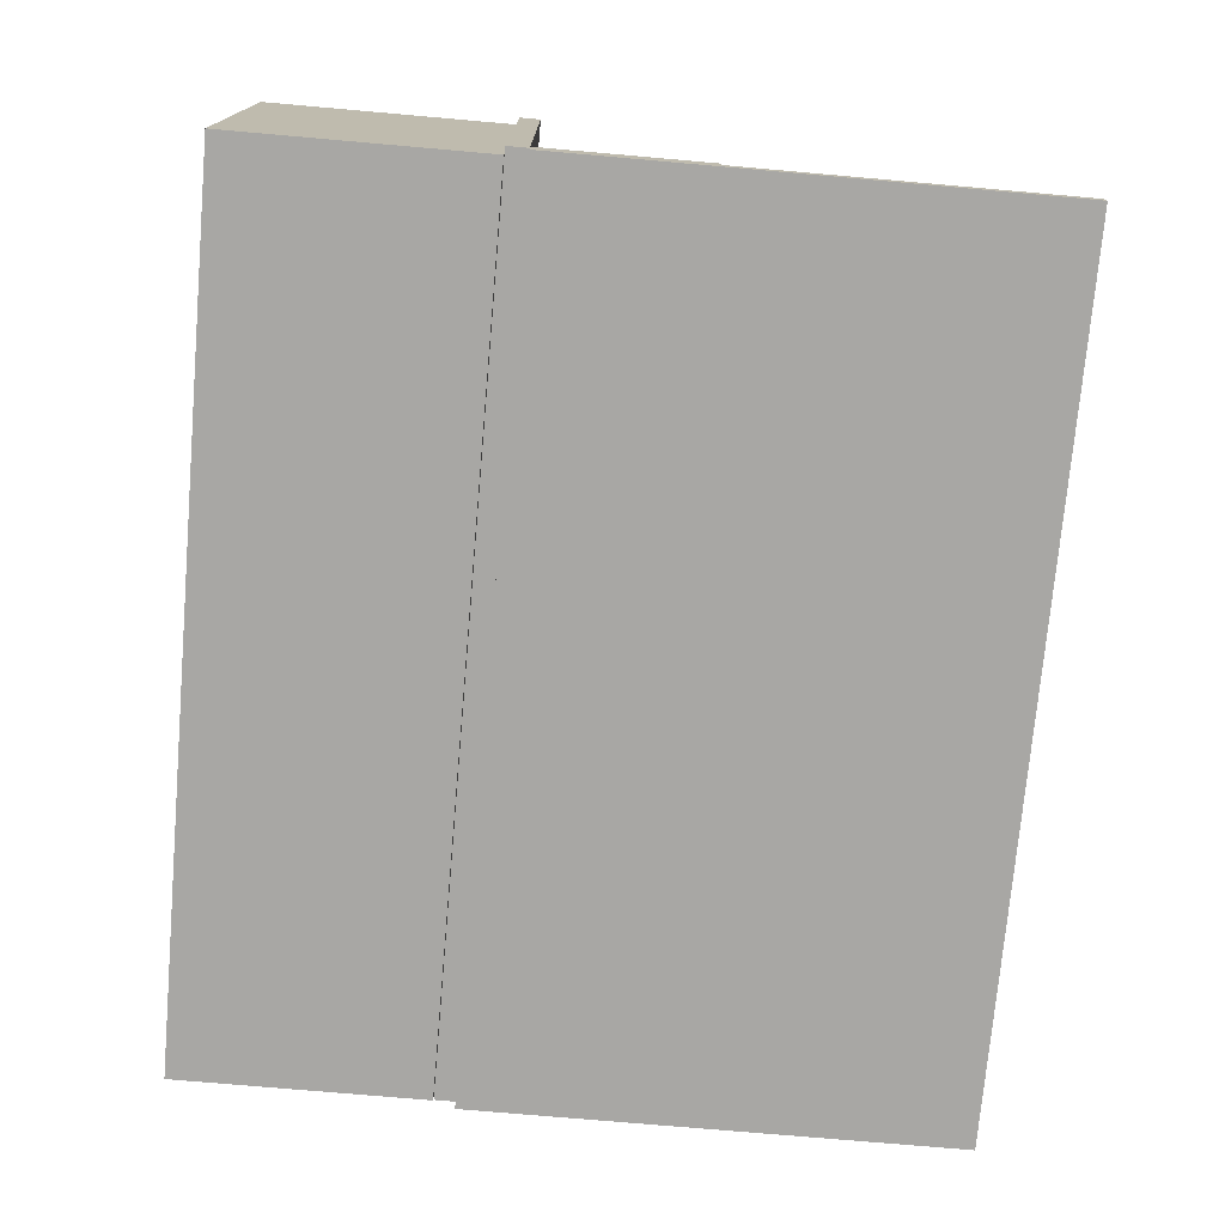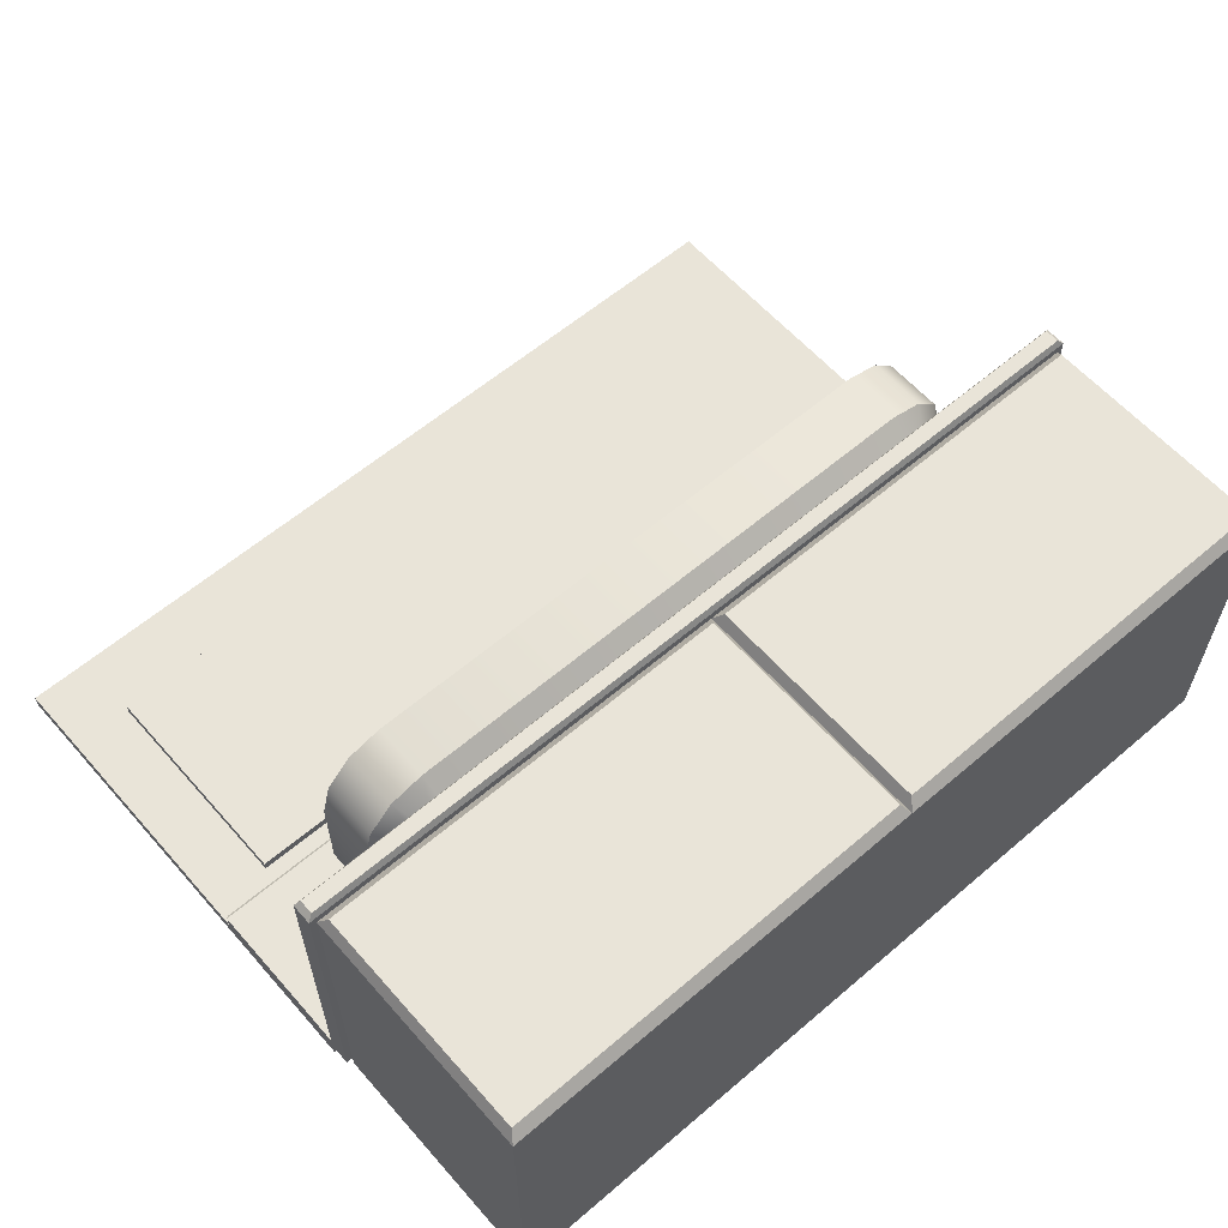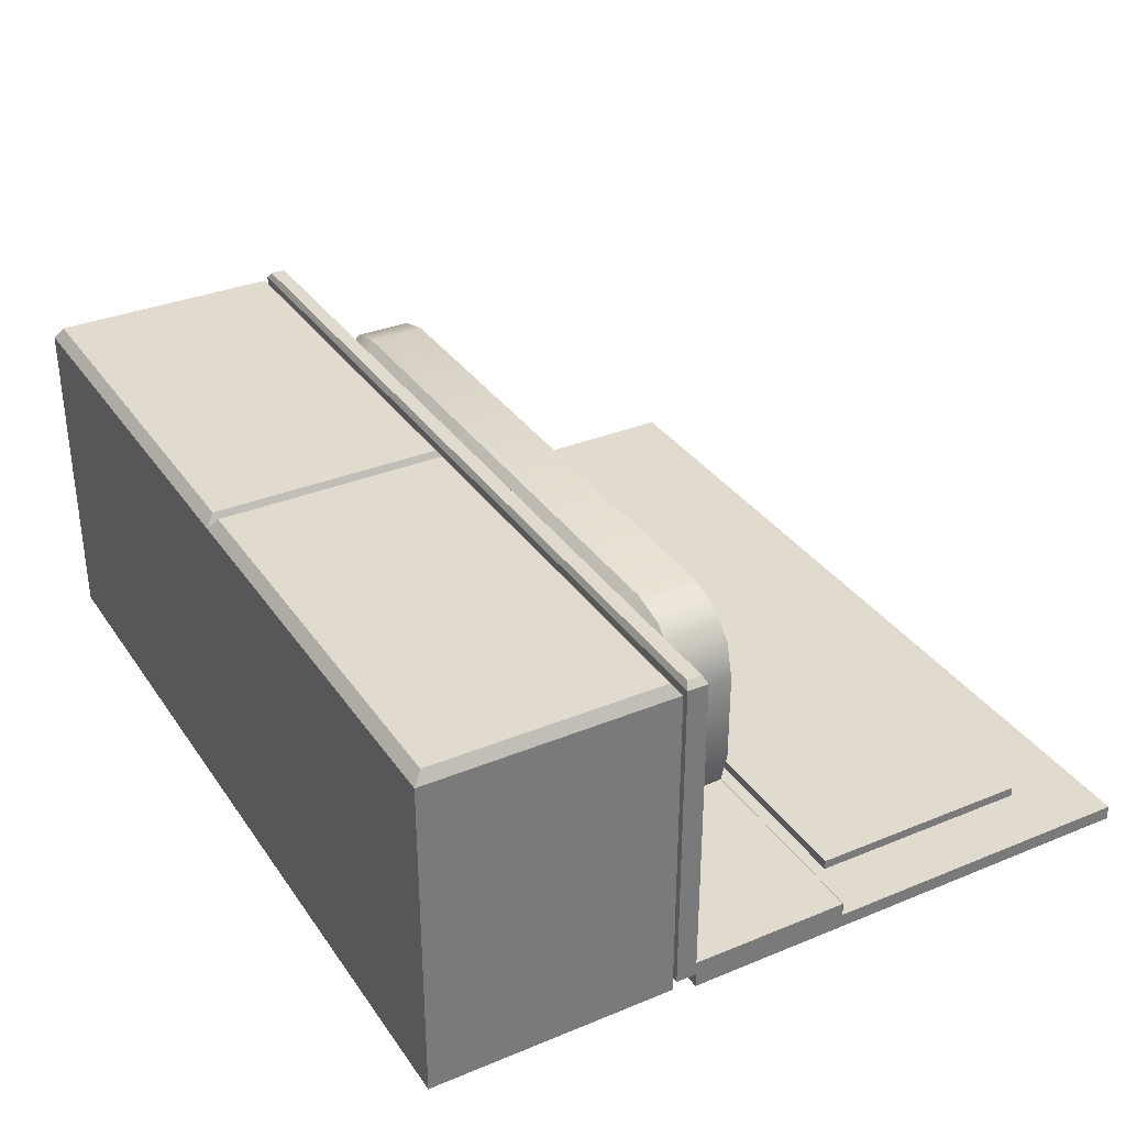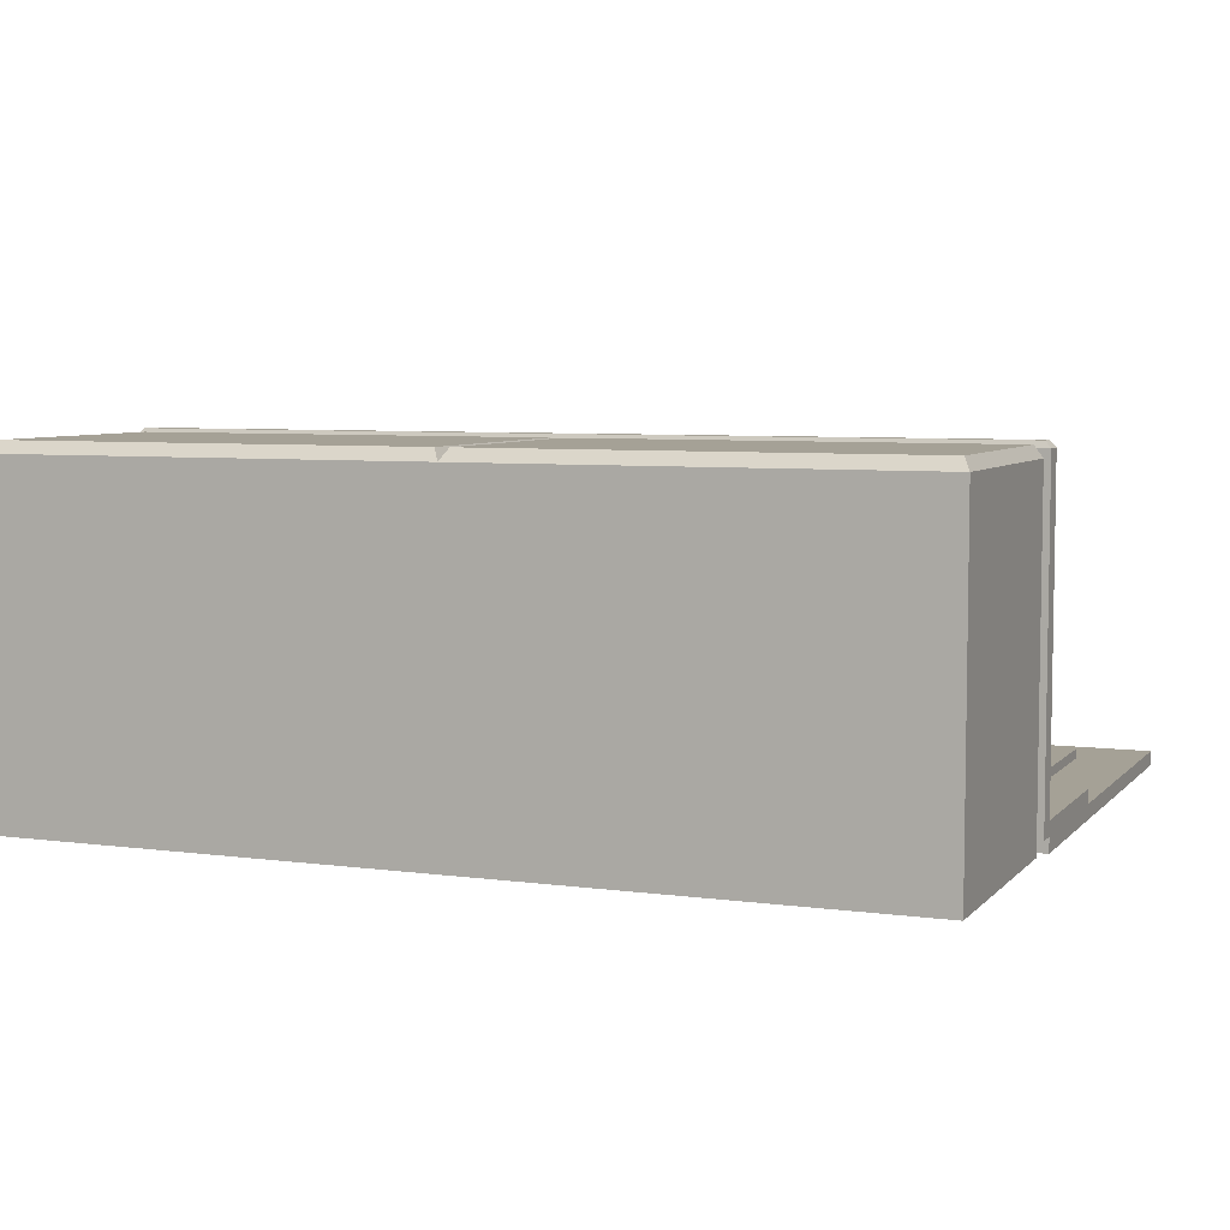
<metadata>
{"format":"obj","ext":"obj","renderer":"f3d","projection":"perspective","resolution":1024,"background":"white","views":[{"elev":-74.6,"azim":85.0,"up":"+Z"},{"elev":60.0,"azim":-41.1,"up":"+Z"},{"elev":33.5,"azim":60.7,"up":"+Z"},{"elev":6.1,"azim":22.1,"up":"+Z"}]}
</metadata>
<code>
g bathroom_furniture.002_Cube.019
v -3.887 -0.9245 -1.186
v 3.912 -0.9245 -1.186
v -3.887 -0.741 -1.186
v 3.912 -0.741 -1.186
v -3.835 -0.8976 1.657
v -3.887 -0.9245 1.6
v 3.86 -0.8976 1.657
v 3.912 -0.9245 1.6
v -3.835 -0.7679 1.657
v -3.887 -0.741 1.6
v 3.86 -0.7679 1.657
v 3.912 -0.741 1.6
v -3.887 -0.9245 -1.31
v 3.912 -0.9245 -1.31
v -3.887 -0.741 -1.31
v 3.912 -0.741 -1.31
v -3.863 0.7162 -1.211
v -3.887 0.6919 -1.186
v 3.912 0.6919 -1.186
v 3.888 0.7162 -1.211
v -3.887 0.6919 -1.31
v -3.863 0.7162 -1.286
v 3.888 0.7162 -1.286
v 3.912 0.6919 -1.31
v -2.953 0.05378 0.7971
v -2.468 0.05378 1.282
v -2.886 0.05378 1.046
v -2.718 0.05378 1.215
v -2.468 0.05378 -0.442
v -2.953 0.05378 0.04281
v -2.718 0.05378 -0.3752
v -2.886 0.05378 -0.2063
v 2.422 0.05378 1.282
v 2.906 0.05378 0.7971
v 2.671 0.05378 1.215
v 2.84 0.05378 1.046
v 2.906 0.05378 0.04281
v 2.422 0.05378 -0.442
v 2.84 0.05378 -0.2063
v 2.671 0.05378 -0.3752
v -2.446 -0.7721 1.11
v -2.487 -0.4604 1.421
v -2.781 -0.7721 0.7745
v -3.093 -0.4604 0.8155
v -2.628 -0.7721 1.061
v -2.79 -0.4604 1.34
v -2.732 -0.7721 0.9571
v -3.012 -0.4604 1.118
v -2.781 -0.7721 0.06548
v -3.093 -0.4604 0.02444
v -2.446 -0.7721 -0.2698
v -2.487 -0.4604 -0.5815
v -2.732 -0.7721 -0.1172
v -3.012 -0.4604 -0.2785
v -2.628 -0.7721 -0.2209
v -2.79 -0.4604 -0.5003
v 2.734 -0.7721 0.7745
v 3.046 -0.4604 0.8155
v 2.399 -0.7721 1.11
v 2.44 -0.4604 1.421
v 2.685 -0.7721 0.9571
v 2.965 -0.4604 1.118
v 2.582 -0.7721 1.061
v 2.743 -0.4604 1.34
v 2.399 -0.7721 -0.2698
v 2.44 -0.4604 -0.5815
v 2.734 -0.7721 0.06548
v 3.046 -0.4604 0.02444
v 2.582 -0.7721 -0.2209
v 2.743 -0.4604 -0.5003
v 2.685 -0.7721 -0.1172
v 2.965 -0.4604 -0.2785
v -2.487 0.05378 1.421
v -2.79 0.05378 1.34
v -3.012 0.05378 1.118
v -3.093 0.05378 0.8155
v -2.79 0.05378 -0.5003
v -2.487 0.05378 -0.5815
v -3.012 0.05378 -0.2785
v -3.093 0.05378 0.02444
v 2.965 0.05378 -0.2785
v 3.046 0.05378 0.02444
v 2.743 0.05378 -0.5003
v 2.44 0.05378 -0.5815
v 2.743 0.05378 1.34
v 2.44 0.05378 1.421
v 2.965 0.05378 1.118
v 3.046 0.05378 0.8155
v -2.468 -0.3713 1.282
v -2.718 -0.3713 1.215
v -2.886 -0.3713 1.046
v -2.953 -0.3713 0.7971
v -2.718 -0.3713 -0.3752
v -2.468 -0.3713 -0.442
v -2.886 -0.3713 -0.2063
v -2.953 -0.3713 0.04281
v 2.84 -0.3713 -0.2063
v 2.906 -0.3713 0.04281
v 2.671 -0.3713 -0.3752
v 2.422 -0.3713 -0.442
v 2.671 -0.3713 1.215
v 2.422 -0.3713 1.282
v 2.84 -0.3713 1.046
v 2.906 -0.3713 0.7971
v 2.44 0.05378 -0.9397
v -2.487 0.05378 -0.9397
v -2.487 -0.4604 -0.9397
v 2.44 -0.4604 -0.9397
v -1.338 0.7619 -0.5538
v -1.191 0.7619 -0.5538
v -1.338 0.7913 -0.5538
v -1.191 0.7913 -0.5538
v -1.302 0.7619 -0.2765
v -1.338 0.7619 -0.3121
v -1.191 0.7619 -0.3121
v -1.227 0.7619 -0.2765
v -1.338 0.7913 -0.3121
v -1.302 0.7913 -0.2765
v -1.227 0.7913 -0.2765
v -1.191 0.7913 -0.3121
v -1.347 0.07351 -0.5487
v -1.182 0.07351 -0.5487
v -1.347 0.07351 -0.7136
v -1.182 0.07351 -0.7136
v -1.347 0.6441 -0.7136
v -1.347 0.6441 -0.5487
v -1.182 0.6441 -0.5487
v -1.182 0.6441 -0.7136
v -1.347 0.6784 -0.7136
v -1.347 0.6784 -0.5487
v -1.182 0.6784 -0.5487
v -1.182 0.6784 -0.7136
v -1.347 0.8064 -0.7136
v -1.347 0.8064 -0.5487
v -1.182 0.8064 -0.5487
v -1.182 0.8064 -0.7136
v -1.336 0.6441 -0.7027
v -1.336 0.6441 -0.5596
v -1.193 0.6441 -0.5596
v -1.193 0.6441 -0.7027
v -1.336 0.6784 -0.7027
v -1.336 0.6784 -0.5596
v -1.193 0.6784 -0.5596
v -1.193 0.6784 -0.7027
v -1.374 0.07351 -0.7411
v -1.374 0.07351 -0.5211
v -1.154 0.07351 -0.5211
v -1.154 0.07351 -0.7411
v -1.374 0.05129 -0.7411
v -1.374 0.05129 -0.5211
v -1.154 0.05129 -0.5211
v -1.154 0.05129 -0.7411
v -1.309 0.5396 -0.1862
v -1.22 0.5396 -0.1862
v -1.319 0.569 -0.5514
v -1.209 0.569 -0.5514
v -1.288 0.5396 -0.09324
v -1.309 0.5396 -0.1206
v -1.22 0.5396 -0.1206
v -1.24 0.5396 -0.09324
v -1.319 0.569 -0.1148
v -1.293 0.569 -0.07923
v -1.236 0.569 -0.07923
v -1.209 0.569 -0.1148
v -1.319 0.5396 -0.5514
v -1.209 0.5396 -0.5514
v -1.236 0.5396 -0.07923
v -1.209 0.5396 -0.1148
v -1.319 0.5396 -0.1148
v -1.293 0.5396 -0.07923
v -1.309 0.5004 -0.1862
v -1.22 0.5004 -0.1862
v -1.24 0.5004 -0.09324
v -1.22 0.5004 -0.1206
v -1.309 0.5004 -0.1206
v -1.288 0.5004 -0.09324
v -1.265 -0.3904 0.3033
v -1.205 -0.3904 0.316
v -1.156 -0.3904 0.3519
v -1.125 -0.3904 0.4049
v -1.119 -0.3904 0.4657
v -1.138 -0.3904 0.5238
v -1.179 -0.3904 0.5692
v -1.234 -0.3904 0.5941
v -1.296 -0.3904 0.5941
v -1.351 -0.3904 0.5692
v -1.392 -0.3904 0.5238
v -1.411 -0.3904 0.4657
v -1.405 -0.3904 0.4049
v -1.374 -0.3904 0.3519
v -1.325 -0.3904 0.316
v -1.265 -0.3127 0.3283
v -1.265 -0.3373 0.3033
v -1.215 -0.3127 0.3389
v -1.205 -0.3373 0.316
v -1.174 -0.3127 0.3687
v -1.156 -0.3373 0.3519
v -1.149 -0.3127 0.4126
v -1.125 -0.3373 0.4049
v -1.144 -0.3127 0.463
v -1.119 -0.3373 0.4657
v -1.159 -0.3127 0.5113
v -1.138 -0.3373 0.5238
v -1.193 -0.3127 0.5489
v -1.179 -0.3373 0.5692
v -1.24 -0.3127 0.5696
v -1.234 -0.3373 0.5941
v -1.29 -0.3127 0.5696
v -1.296 -0.3373 0.5941
v -1.337 -0.3127 0.5489
v -1.351 -0.3373 0.5692
v -1.371 -0.3127 0.5113
v -1.392 -0.3373 0.5238
v -1.386 -0.3127 0.463
v -1.411 -0.3373 0.4657
v -1.381 -0.3127 0.4126
v -1.405 -0.3373 0.4049
v -1.356 -0.3127 0.3687
v -1.374 -0.3373 0.3519
v -1.315 -0.3127 0.3389
v -1.325 -0.3373 0.316
v 1.202 0.7619 -0.5538
v 1.349 0.7619 -0.5538
v 1.202 0.7913 -0.5538
v 1.349 0.7913 -0.5538
v 1.238 0.7619 -0.2765
v 1.202 0.7619 -0.3121
v 1.349 0.7619 -0.3121
v 1.313 0.7619 -0.2765
v 1.202 0.7913 -0.3121
v 1.238 0.7913 -0.2765
v 1.313 0.7913 -0.2765
v 1.349 0.7913 -0.3121
v 1.193 0.07351 -0.5487
v 1.358 0.07351 -0.5487
v 1.193 0.07351 -0.7136
v 1.358 0.07351 -0.7136
v 1.193 0.6441 -0.7136
v 1.193 0.6441 -0.5487
v 1.358 0.6441 -0.5487
v 1.358 0.6441 -0.7136
v 1.193 0.6784 -0.7136
v 1.193 0.6784 -0.5487
v 1.358 0.6784 -0.5487
v 1.358 0.6784 -0.7136
v 1.193 0.8064 -0.7136
v 1.193 0.8064 -0.5487
v 1.358 0.8064 -0.5487
v 1.358 0.8064 -0.7136
v 1.204 0.6441 -0.7027
v 1.204 0.6441 -0.5596
v 1.347 0.6441 -0.5596
v 1.347 0.6441 -0.7027
v 1.204 0.6784 -0.7027
v 1.204 0.6784 -0.5596
v 1.347 0.6784 -0.5596
v 1.347 0.6784 -0.7027
v 1.165 0.07351 -0.7411
v 1.165 0.07351 -0.5211
v 1.385 0.07351 -0.5211
v 1.385 0.07351 -0.7411
v 1.165 0.05129 -0.7411
v 1.165 0.05129 -0.5211
v 1.385 0.05129 -0.5211
v 1.385 0.05129 -0.7411
v 1.231 0.5396 -0.1862
v 1.32 0.5396 -0.1862
v 1.22 0.569 -0.5514
v 1.33 0.569 -0.5514
v 1.251 0.5396 -0.09324
v 1.231 0.5396 -0.1206
v 1.32 0.5396 -0.1206
v 1.299 0.5396 -0.09324
v 1.22 0.569 -0.1148
v 1.247 0.569 -0.07923
v 1.304 0.569 -0.07923
v 1.33 0.569 -0.1148
v 1.22 0.5396 -0.5514
v 1.33 0.5396 -0.5514
v 1.304 0.5396 -0.07923
v 1.33 0.5396 -0.1148
v 1.22 0.5396 -0.1148
v 1.247 0.5396 -0.07923
v 1.231 0.5004 -0.1862
v 1.32 0.5004 -0.1862
v 1.299 0.5004 -0.09324
v 1.32 0.5004 -0.1206
v 1.231 0.5004 -0.1206
v 1.251 0.5004 -0.09324
v 1.275 -0.3904 0.3033
v 1.334 -0.3904 0.316
v 1.384 -0.3904 0.3519
v 1.414 -0.3904 0.4049
v 1.421 -0.3904 0.4657
v 1.402 -0.3904 0.5238
v 1.361 -0.3904 0.5692
v 1.305 -0.3904 0.5941
v 1.244 -0.3904 0.5941
v 1.188 -0.3904 0.5692
v 1.147 -0.3904 0.5238
v 1.128 -0.3904 0.4657
v 1.135 -0.3904 0.4049
v 1.165 -0.3904 0.3519
v 1.215 -0.3904 0.316
v 1.275 -0.3127 0.3283
v 1.275 -0.3373 0.3033
v 1.324 -0.3127 0.3389
v 1.334 -0.3373 0.316
v 1.365 -0.3127 0.3687
v 1.384 -0.3373 0.3519
v 1.391 -0.3127 0.4126
v 1.414 -0.3373 0.4049
v 1.396 -0.3127 0.463
v 1.421 -0.3373 0.4657
v 1.38 -0.3127 0.5113
v 1.402 -0.3373 0.5238
v 1.346 -0.3127 0.5489
v 1.361 -0.3373 0.5692
v 1.3 -0.3127 0.5696
v 1.305 -0.3373 0.5941
v 1.249 -0.3127 0.5696
v 1.244 -0.3373 0.5941
v 1.203 -0.3127 0.5489
v 1.188 -0.3373 0.5692
v 1.169 -0.3127 0.5113
v 1.147 -0.3373 0.5238
v 1.153 -0.3127 0.463
v 1.128 -0.3373 0.4657
v 1.159 -0.3127 0.4126
v 1.135 -0.3373 0.4049
v 1.184 -0.3127 0.3687
v 1.165 -0.3373 0.3519
v 1.225 -0.3127 0.3389
v 1.215 -0.3373 0.316
v -3.826 -3.128 1.526
v -3.826 -0.9245 1.526
v -3.826 -3.128 -1.441
v -3.826 -0.9245 -1.441
v 3.857 -3.128 1.526
v 3.857 -0.9245 1.526
v 3.857 -3.128 -1.441
v 3.857 -0.9245 -1.441
v 0.01543 -3.128 1.526
v 0.01543 -0.9245 1.526
v -0.04341 -3.048 1.629
v -0.04341 -1.004 1.629
v -3.767 -1.004 1.629
v -3.767 -3.048 1.629
v 3.798 -3.048 1.629
v 3.798 -1.004 1.629
v 0.07426 -1.004 1.629
v 0.07426 -3.048 1.629
v -3.887 -0.741 -1.31
v 3.912 -0.741 -1.31
v -3.887 3.562 -1.31
v 3.912 3.562 -1.31
v -3.887 -0.741 -1.441
v 3.912 -0.741 -1.441
v 3.912 3.562 -1.441
v -3.887 3.562 -1.441
v -3.339 0.8988 -1.31
v 3.365 0.8988 -1.31
v -3.339 2.908 -1.31
v 3.365 2.908 -1.31
v -3.339 0.8988 -1.224
v 3.365 0.8988 -1.224
v 3.365 2.908 -1.224
v -3.339 2.908 -1.224
g bathroom_furniture.002_Material
f 5 7 11 9
f 4 2 14 16
f 4 3 10 12
f 2 8 6 1
f 8 2 4 12
f 7 5 6 8
f 12 10 9 11
f 10 6 5 9
f 8 12 11 7
f 1 6 10 3
f 14 13 15 16
f 16 15 21 24
f 1 3 15 13
f 2 1 13 14
f 15 3 18 21
f 17 20 23 22
f 4 16 24 19
f 18 19 20 17
f 22 23 24 21
f 23 20 19 24
f 21 18 17 22
f 3 4 19 18
f 48 75 76 44
f 86 60 64 85
f 25 27 91 92
f 46 74 75 48
f 77 56 54 79
f 60 86 73 42
f 79 54 50 80
f 44 76 80 50
f 78 84 105 106
f 87 62 58 88
f 78 52 56 77
f 81 72 70 83
f 82 68 72 81
f 85 64 62 87
f 83 70 66 84
f 68 82 88 58
f 42 73 74 46
f 45 41 42 46
f 47 45 46 48
f 43 47 48 44
f 51 55 56 52
f 55 53 54 56
f 53 49 50 54
f 67 71 72 68
f 71 69 70 72
f 69 65 66 70
f 59 63 64 60
f 63 61 62 64
f 61 57 58 62
f 44 50 49 43
f 52 66 65 51
f 68 58 57 67
f 60 42 41 59
f 49 53 55 51 65 69 71 67 57 61 63 59 41 45 47 43
f 26 28 74 73
f 28 27 75 74
f 27 25 76 75
f 31 29 78 77
f 32 31 77 79
f 30 32 79 80
f 39 37 82 81
f 40 39 81 83
f 38 40 83 84
f 35 33 86 85
f 36 35 85 87
f 34 36 87 88
f 25 30 80 76
f 33 26 73 86
f 37 34 88 82
f 29 38 84 78
f 98 97 99 100 94 93 95 96 92 91 90 89 102 101 103 104
f 35 36 103 101
f 29 31 93 94
f 36 34 104 103
f 31 32 95 93
f 30 25 92 96
f 32 30 96 95
f 26 33 102 89
f 37 39 97 98
f 34 37 98 104
f 39 40 99 97
f 28 26 89 90
f 38 29 94 100
f 40 38 100 99
f 27 28 90 91
f 33 35 101 102
f 107 106 105 108
f 84 66 108 105
f 52 78 106 107
f 66 52 107 108
f 109 111 112 110
f 111 109 114 117
f 110 112 120 115
f 112 111 117 118 119 120
f 113 116 119 118
f 119 116 115 120
f 113 118 117 114
f 109 110 115 116 113 114
f 122 121 146 147
f 129 132 144 141
f 124 123 125 128
f 121 122 127 126
f 122 124 128 127
f 123 121 126 125
f 131 132 136 135
f 127 128 140 139
f 130 129 141 142
f 132 131 143 144
f 134 135 136 133
f 129 130 134 133
f 132 129 133 136
f 130 131 135 134
f 139 140 144 143
f 137 138 142 141
f 140 137 141 144
f 138 139 143 142
f 125 126 138 137
f 131 130 142 143
f 128 125 137 140
f 126 127 139 138
f 123 124 148 145
f 145 148 152 149
f 147 146 150 151
f 148 147 151 152
f 146 145 149 150
f 150 149 152 151
f 124 122 147 148
f 121 123 145 146
f 165 155 156 166
f 155 165 169 161
f 166 156 164 168
f 156 155 161 162 163 164
f 170 167 163 162
f 163 167 168 164
f 170 162 161 169
f 157 158 175 176
f 154 153 165 166
f 160 159 168 167
f 158 157 170 169
f 153 158 169 165
f 159 154 166 168
f 157 160 167 170
f 171 172 174 173 176 175
f 153 154 172 171
f 160 157 176 173
f 158 153 171 175
f 159 160 173 174
f 154 159 174 172
f 191 221 193 177
f 179 197 199 180
f 180 199 201 181
f 181 201 203 182
f 182 203 205 183
f 183 205 207 184
f 184 207 209 185
f 185 209 211 186
f 186 211 213 187
f 187 213 215 188
f 188 215 217 189
f 189 217 219 190
f 190 219 221 191
f 177 193 195 178
f 178 195 197 179
f 177 178 179 180 181 182 183 184 185 186 187 188 189 190 191
f 195 193 192 194
f 197 195 194 196
f 199 197 196 198
f 201 199 198 200
f 203 201 200 202
f 205 203 202 204
f 207 205 204 206
f 209 207 206 208
f 211 209 208 210
f 213 211 210 212
f 215 213 212 214
f 217 215 214 216
f 219 217 216 218
f 221 219 218 220
f 193 221 220 192
f 194 192 220 218 216 214 212 210 208 206 204 202 200 198 196
f 222 224 225 223
f 224 222 227 230
f 223 225 233 228
f 225 224 230 231 232 233
f 226 229 232 231
f 232 229 228 233
f 226 231 230 227
f 222 223 228 229 226 227
f 235 234 259 260
f 242 245 257 254
f 237 236 238 241
f 234 235 240 239
f 235 237 241 240
f 236 234 239 238
f 244 245 249 248
f 240 241 253 252
f 243 242 254 255
f 245 244 256 257
f 247 248 249 246
f 242 243 247 246
f 245 242 246 249
f 243 244 248 247
f 252 253 257 256
f 250 251 255 254
f 253 250 254 257
f 251 252 256 255
f 238 239 251 250
f 244 243 255 256
f 241 238 250 253
f 239 240 252 251
f 236 237 261 258
f 258 261 265 262
f 260 259 263 264
f 261 260 264 265
f 259 258 262 263
f 263 262 265 264
f 237 235 260 261
f 234 236 258 259
f 278 268 269 279
f 268 278 282 274
f 279 269 277 281
f 269 268 274 275 276 277
f 283 280 276 275
f 276 280 281 277
f 283 275 274 282
f 270 271 288 289
f 267 266 278 279
f 273 272 281 280
f 271 270 283 282
f 266 271 282 278
f 272 267 279 281
f 270 273 280 283
f 284 285 287 286 289 288
f 266 267 285 284
f 273 270 289 286
f 271 266 284 288
f 272 273 286 287
f 267 272 287 285
f 304 334 306 290
f 292 310 312 293
f 293 312 314 294
f 294 314 316 295
f 295 316 318 296
f 296 318 320 297
f 297 320 322 298
f 298 322 324 299
f 299 324 326 300
f 300 326 328 301
f 301 328 330 302
f 302 330 332 303
f 303 332 334 304
f 290 306 308 291
f 291 308 310 292
f 290 291 292 293 294 295 296 297 298 299 300 301 302 303 304
f 308 306 305 307
f 310 308 307 309
f 312 310 309 311
f 314 312 311 313
f 316 314 313 315
f 318 316 315 317
f 320 318 317 319
f 322 320 319 321
f 324 322 321 323
f 326 324 323 325
f 328 326 325 327
f 330 328 327 329
f 332 330 329 331
f 334 332 331 333
f 306 334 333 305
f 307 305 333 331 329 327 325 323 321 319 317 315 313 311 309
f 335 336 338 337
f 337 338 342 341
f 341 342 340 339
f 337 341 339 343 335
f 342 338 336 344 340
f 345 346 347 348
f 344 346 345 343
f 336 347 346 344
f 335 348 347 336
f 343 345 348 335
f 349 350 351 352
f 340 350 349 339
f 344 351 350 340
f 343 352 351 344
f 339 349 352 343
f 354 356 355 353
f 358 357 360 359
f 356 354 358 359
f 355 356 359 360
f 353 355 360 357
f 354 353 357 358
f 362 361 363 364
f 366 367 368 365
f 363 361 365 368
f 361 362 366 365
f 362 364 367 366
f 364 363 368 367

</code>
